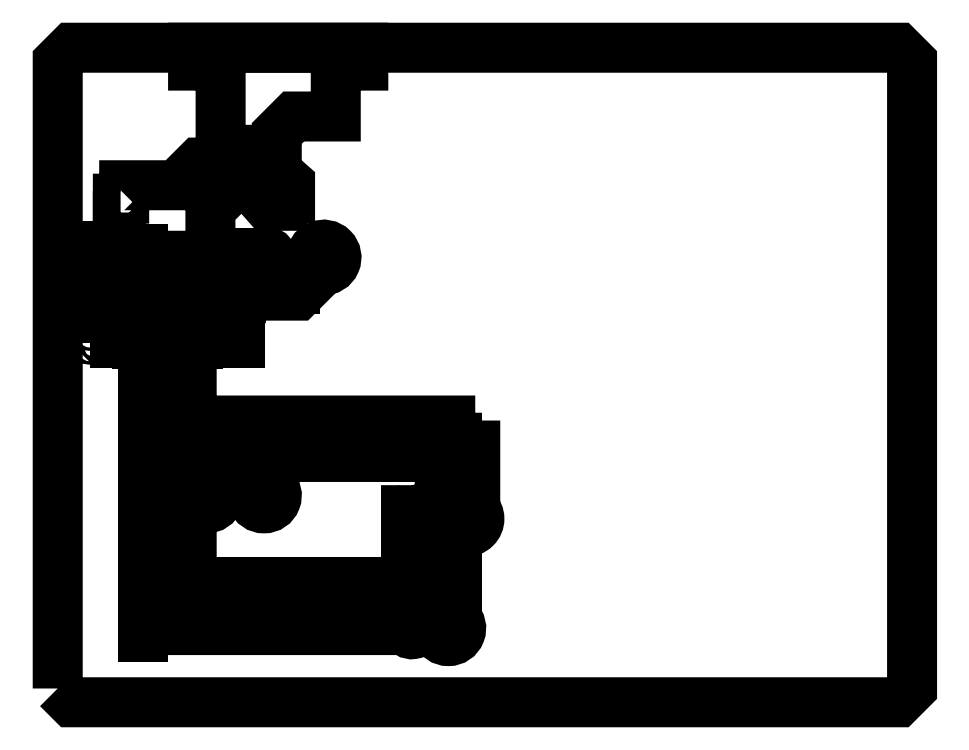
<metadata>
{"format":"dxf","ext":"dxf","renderer":"ezdxf+matplotlib","layout":"modelspace","background":"white","min_lineweight":24,"dpi":150}
</metadata>
<code>
0
SECTION
2
ENTITIES
0
LWPOLYLINE
8
BOTTOM
90
10
70
1
10
-24.28
20
32.4
10
-24.28
20
5.24
10
-5.706
20
5.24
42
0.8609
10
-4.875
20
5.365
42
0.8609
10
-5.706
20
5.49
10
-24.03
20
5.49
10
-24.03
20
32.15
10
-16.27
20
32.15
42
0.8609
10
-15.44
20
32.28
42
0.8609
10
-16.27
20
32.4
0
LWPOLYLINE
8
BOTTOM
90
38
70
1
10
-0.7
20
20.45
10
-0.7
20
14
42
-0.4314
10
-0.6806
20
12.65
42
-0.4314
10
-2.025
20
12.71
10
-2.025
20
6.047
42
-0.684
10
-2.65
20
4.44
42
-0.684
10
-3.275
20
6.047
10
-3.275
20
12.71
42
-0.1806
10
-3.843
20
12.4
42
-0.1806
10
-4.475
20
12.54
10
-4.475
20
7.479
10
-22.53
20
7.479
10
-22.53
20
30.76
10
-14.1
20
30.76
10
-12.62
20
32.24
42
-0.684
10
-11.05
20
32.93
42
-0.684
10
-11.74
20
31.35
10
-13.58
20
29.51
10
-21.28
20
29.51
10
-21.28
20
8.729
10
-5.725
20
8.729
10
-5.725
20
13.94
10
-4.657
20
13.94
42
-0.2141
10
-3.961
20
14.24
42
-0.2141
10
-3.275
20
13.92
10
-3.275
20
17.8
10
-15.41
20
17.8
10
-15.41
20
15.68
42
-0.684
10
-16.03
20
14.07
42
-0.684
10
-16.66
20
15.68
10
-16.66
20
19.05
10
-2.025
20
19.05
10
-2.025
20
19.2
10
-19.57
20
19.2
10
-19.57
20
15.68
42
-0.684
10
-20.2
20
14.07
42
-0.684
10
-20.82
20
15.68
10
-20.82
20
20.45
0
LWPOLYLINE
8
TOP
90
46
70
1
10
-26.44
20
35.54
10
-26.44
20
35.29
10
-26.64
20
35.29
10
-26.64
20
33.13
10
-26.44
20
33.13
10
-26.44
20
32.87
10
-26.64
20
32.87
10
-26.64
20
31.87
10
-26.18
20
31.87
10
-26.18
20
30.9
10
-23.64
20
30.9
10
-23.05
20
30.31
10
-22.46
20
30.9
10
-19.92
20
30.9
10
-19.92
20
35.76
10
-18.41
20
37.27
10
-18.41
20
38
10
-16.26
20
38
10
-16.26
20
36.6
10
-15.76
20
36.03
10
-14.7
20
36.03
10
-14.7
20
36.33
10
-14.7
20
36.59
10
-14.44
20
36.59
10
-14.14
20
36.59
10
-14.14
20
37.65
10
-14.71
20
38.15
10
-16.61
20
38.15
10
-16.61
20
40.09
10
-15.11
20
40.09
10
-15.11
20
41.28
10
-13.87
20
42.51
10
-10.82
20
42.51
10
-10.82
20
46.2
10
-8.822
20
46.2
10
-8.822
20
47.5
10
-21.18
20
47.5
10
-21.18
20
46.2
10
-19.18
20
46.2
10
-19.18
20
39.16
10
-20.76
20
39.16
10
-22.41
20
37.52
10
-26.18
20
37.52
10
-26.18
20
36.55
10
-26.64
20
36.55
10
-26.64
20
35.54
0
LWPOLYLINE
8
GND3
90
8
70
1
10
-31
20
1
10
-30
20
0
10
30
20
0
10
31
20
1
10
31
20
46.5
10
30
20
47.5
10
-30
20
47.5
10
-31
20
46.5
0
CIRCLE
8
VIAS
10
-26.7
20
26.45
30
0
40
0.125
0
CIRCLE
8
VIAS
10
-27.7
20
26.45
30
0
40
0.125
0
CIRCLE
8
VIAS
10
-28.7
20
26.45
30
0
40
0.125
0
CIRCLE
8
VIAS
10
-28.7
20
27.45
30
0
40
0.125
0
CIRCLE
8
VIAS
10
-20.39
20
26.45
30
0
40
0.125
0
CIRCLE
8
VIAS
10
-20.39
20
27.45
30
0
40
0.125
0
CIRCLE
8
VIAS
10
-19.55
20
27.83
30
0
40
0.125
0
CIRCLE
8
VIAS
10
-18.55
20
27.83
30
0
40
0.125
0
CIRCLE
8
VIAS
10
-17.74
20
28.43
30
0
40
0.125
0
CIRCLE
8
VIAS
10
-25.7
20
26.45
30
0
40
0.125
0
CIRCLE
8
VIAS
10
-25.7
20
27.45
30
0
40
0.125
0
CIRCLE
8
VIAS
10
-26.55
20
27.83
30
0
40
0.125
0
CIRCLE
8
VIAS
10
-27.55
20
27.83
30
0
40
0.125
0
CIRCLE
8
VIAS
10
-28.36
20
28.43
30
0
40
0.125
0
CIRCLE
8
VIAS
10
-20.34
20
31.32
30
0
40
0.125
0
CIRCLE
8
VIAS
10
-21.34
20
31.32
30
0
40
0.125
0
CIRCLE
8
VIAS
10
-22.34
20
31.32
30
0
40
0.125
0
CIRCLE
8
VIAS
10
-25.75
20
31.68
30
0
40
0.125
0
CIRCLE
8
VIAS
10
-19.39
20
26.45
30
0
40
0.125
0
CIRCLE
8
VIAS
10
-18.39
20
26.45
30
0
40
0.125
0
LINE
8
BOTTOM
10
-21.78
20
8.229
30
0
11
-21.78
21
30.01
31
0
0
LINE
8
BOTTOM
10
-21.78
20
30.01
30
0
11
-13.79
21
30.01
31
0
0
LINE
8
BOTTOM
10
-13.9
20
30.26
30
0
11
-22.03
21
30.26
31
0
0
LINE
8
BOTTOM
10
-22.03
20
30.26
30
0
11
-22.03
21
7.979
31
0
0
LINE
8
BOTTOM
10
-24.78
20
4.74
30
0
11
-24.78
21
32.9
31
0
0
LINE
8
BOTTOM
10
-16.55
20
31.65
30
0
11
-23.53
21
31.65
31
0
0
LINE
8
BOTTOM
10
-23.53
20
31.65
30
0
11
-23.53
21
5.99
31
0
0
LINE
8
TOP
10
-24.05
20
29.9
30
0
11
-27.18
21
29.9
31
0
0
LINE
8
TOP
10
-27.18
20
29.9
30
0
11
-27.18
21
33.14
31
0
0
LINE
8
TOP
10
-27.82
20
33.14
30
0
11
-27.82
21
31.44
31
0
0
LINE
8
TOP
10
-27.82
20
31.44
30
0
11
-29.67
21
31.44
31
0
0
LINE
8
TOP
10
-29.67
20
30.8
30
0
11
-27.82
21
30.8
31
0
0
LINE
8
TOP
10
-27.82
20
30.8
30
0
11
-27.82
21
29.9
31
0
0
LINE
8
TOP
10
-27.82
20
29.9
30
0
11
-27.18
21
29.25
31
0
0
LINE
8
TOP
10
-27.18
20
29.25
30
0
11
-24.05
21
29.25
31
0
0
LINE
8
TOP
10
-24.05
20
29.25
30
0
11
-24.05
21
28.25
31
0
0
LINE
8
TOP
10
-24.05
20
28.25
30
0
11
-23.86
21
28.25
31
0
0
LINE
8
TOP
10
-23.86
20
28.25
30
0
11
-23.86
21
27.25
31
0
0
LINE
8
TOP
10
-23.86
20
27.25
30
0
11
-24.28
21
27.25
31
0
0
LINE
8
TOP
10
-24.28
20
27.25
30
0
11
-24.28
21
27.01
31
0
0
LINE
8
TOP
10
-24.28
20
27.01
30
0
11
-24.18
21
27.01
31
0
0
LINE
8
TOP
10
-24.18
20
27.01
30
0
11
-24.18
21
23.04
31
0
0
LINE
8
TOP
10
-21.92
20
23.04
30
0
11
-21.92
21
27.01
31
0
0
LINE
8
TOP
10
-21.92
20
27.01
30
0
11
-21.82
21
27.01
31
0
0
LINE
8
TOP
10
-21.82
20
27.01
30
0
11
-21.82
21
27.25
31
0
0
LINE
8
TOP
10
-21.82
20
27.25
30
0
11
-22.24
21
27.25
31
0
0
LINE
8
TOP
10
-22.24
20
27.25
30
0
11
-22.24
21
28.25
31
0
0
LINE
8
TOP
10
-22.24
20
28.25
30
0
11
-22.05
21
28.25
31
0
0
LINE
8
TOP
10
-22.05
20
28.25
30
0
11
-22.05
21
29.25
31
0
0
LINE
8
TOP
10
-22.05
20
29.25
30
0
11
-18.92
21
29.25
31
0
0
LINE
8
TOP
10
-18.92
20
29.25
30
0
11
-18.27
21
29.9
31
0
0
LINE
8
TOP
10
-18.27
20
29.9
30
0
11
-18.27
21
32.6
31
0
0
LINE
8
TOP
10
-18.92
20
32.6
30
0
11
-18.92
21
29.9
31
0
0
LINE
8
TOP
10
-18.92
20
29.9
30
0
11
-22.05
21
29.9
31
0
0
LINE
8
TOP
10
-22.05
20
29.9
30
0
11
-22.69
21
29.25
31
0
0
LINE
8
TOP
10
-22.69
20
29.25
30
0
11
-22.69
21
28.25
31
0
0
LINE
8
TOP
10
-22.69
20
28.25
30
0
11
-22.5
21
28.25
31
0
0
LINE
8
TOP
10
-22.5
20
28.25
30
0
11
-22.5
21
27.25
31
0
0
LINE
8
TOP
10
-22.5
20
27.25
30
0
11
-22.82
21
27.25
31
0
0
LINE
8
TOP
10
-22.82
20
27.25
30
0
11
-22.82
21
23.04
31
0
0
LINE
8
TOP
10
-23.28
20
23.04
30
0
11
-23.28
21
27.25
31
0
0
LINE
8
TOP
10
-23.28
20
27.25
30
0
11
-23.6
21
27.25
31
0
0
LINE
8
TOP
10
-23.6
20
27.25
30
0
11
-23.6
21
28.25
31
0
0
LINE
8
TOP
10
-23.6
20
28.25
30
0
11
-23.41
21
28.25
31
0
0
LINE
8
TOP
10
-23.41
20
28.25
30
0
11
-23.41
21
29.25
31
0
0
LINE
8
TOP
10
-23.41
20
29.25
30
0
11
-24.05
21
29.9
31
0
0
LINE
8
TOP
10
-25.28
20
26.01
30
0
11
-25.28
21
28.25
31
0
0
LINE
8
TOP
10
-25.28
20
28.25
30
0
11
-27.59
21
28.25
31
0
0
LINE
8
TOP
10
-27.59
20
28.25
30
0
11
-28.82
21
29.48
31
0
0
LINE
8
TOP
10
-17.27
20
29.48
30
0
11
-18.5
21
28.25
31
0
0
LINE
8
TOP
10
-18.5
20
28.25
30
0
11
-20.82
21
28.25
31
0
0
LINE
8
TOP
10
-20.82
20
28.25
30
0
11
-20.82
21
26.01
31
0
0
LWPOLYLINE
8
ClippingPolygon
90
4
70
1
10
-28.65
20
26.07
10
-28.65
20
31.98
10
-17.8
20
31.98
10
-17.8
20
26.07
0
ENDSEC
0
EOF

</code>
